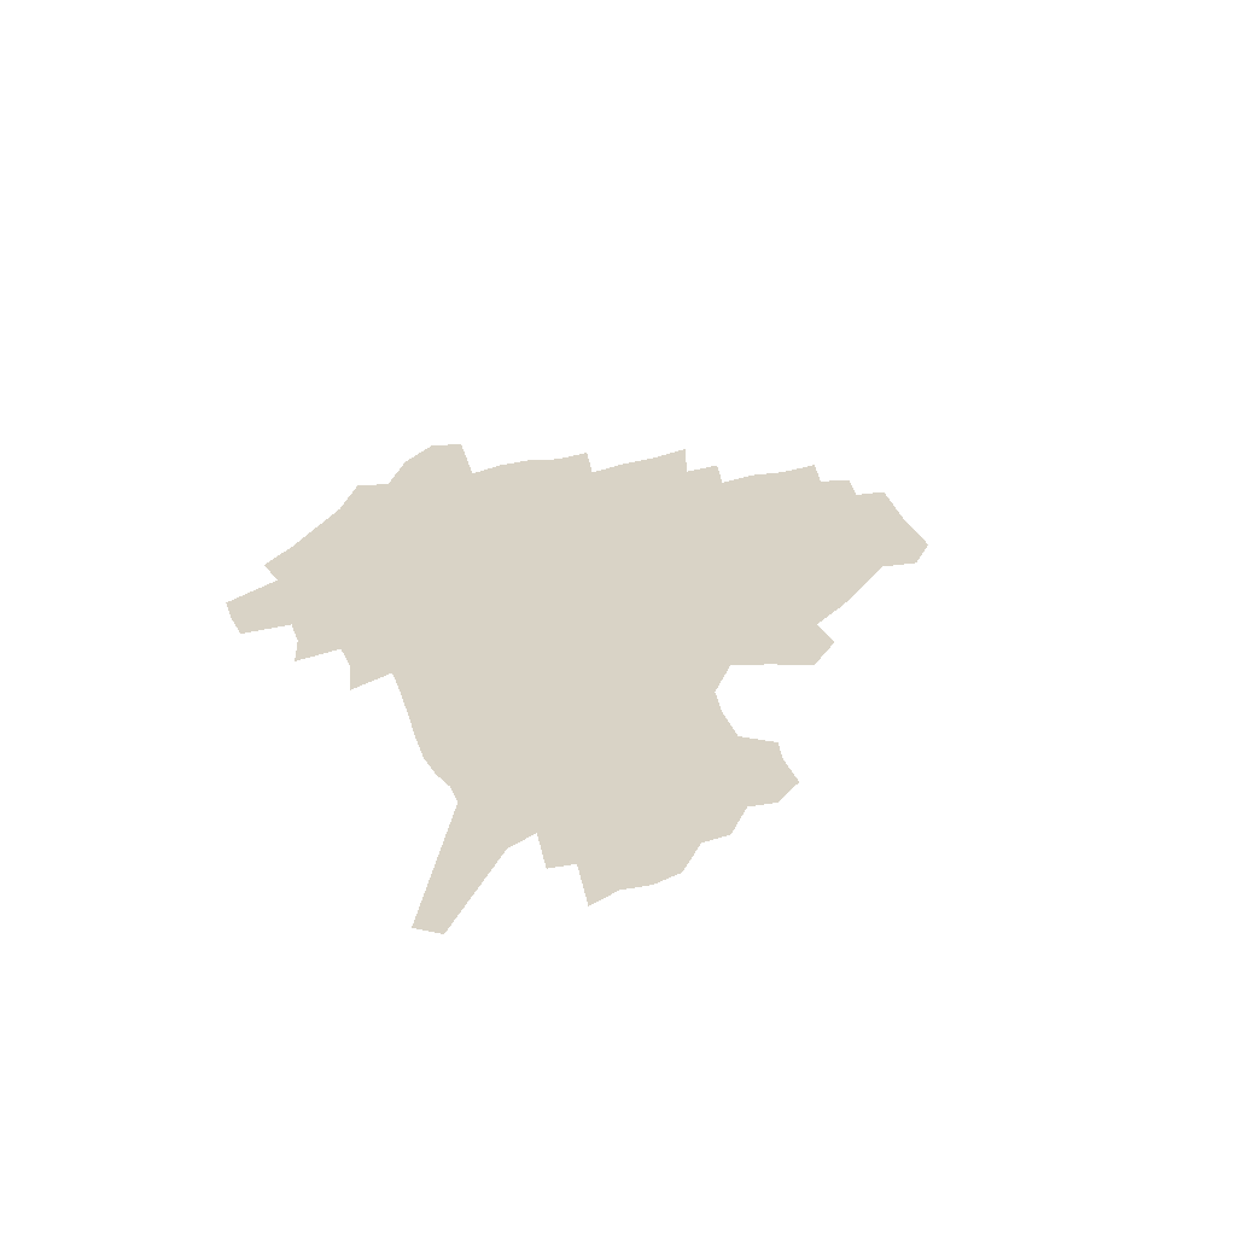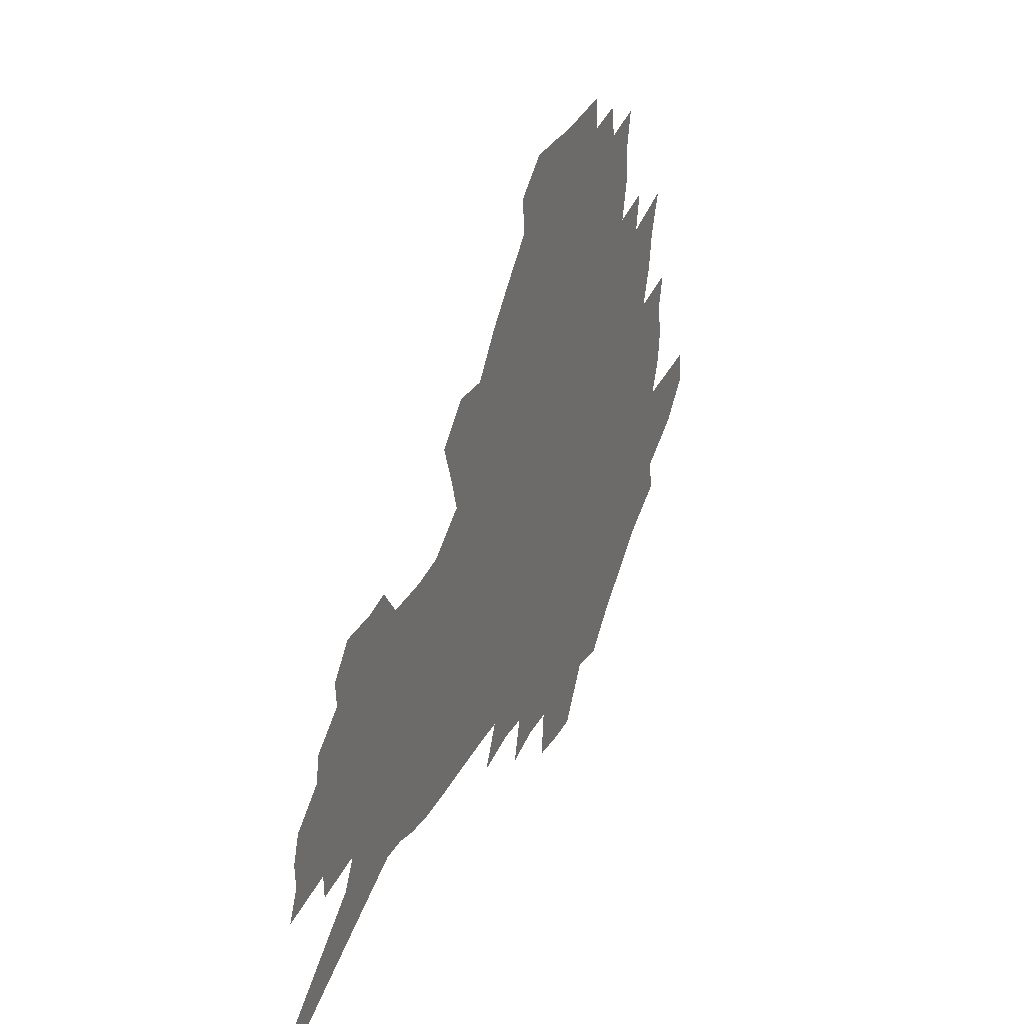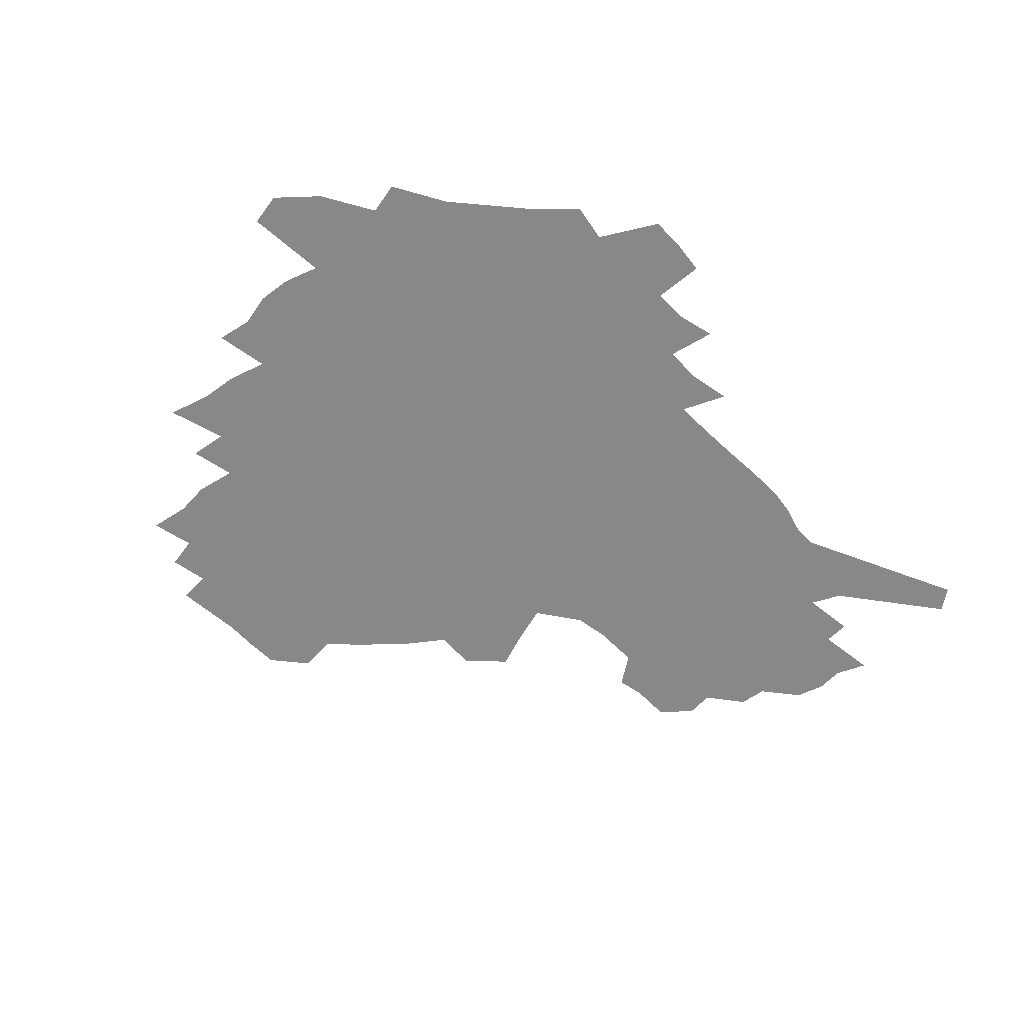
<metadata>
{"format":"obj","ext":"obj","renderer":"f3d","projection":"perspective","resolution":1024,"background":"white","views":[{"elev":28.3,"azim":72.9,"up":"+Z"},{"elev":32.6,"azim":115.2,"up":"+Y"},{"elev":-62.7,"azim":-46.0,"up":"+Z"}]}
</metadata>
<code>
v 224.5 185 0
v 208.5 202.7 0
v 211.2 217.8 0
v 245.8 155.7 0
v 248.7 170.8 0
v 248.5 185.4 0
v 249.9 199.9 0
v 248.9 214.6 0
v 243.1 230.9 0
v 241.4 246.5 0
v 244.5 261.2 0
v 241.1 277.9 0
v 270.4 141.6 0
v 274.6 157 0
v 275.6 171 0
v 275.9 184.7 0
v 270.5 199.3 0
v 270.1 213.5 0
v 270.1 227.8 0
v 271.3 242 0
v 268.7 257.4 0
v 265.8 273.4 0
v 260.1 291.8 0
v 257.9 308.7 0
v 251.7 328.3 0
v 287.7 126.6 0
v 292.1 143.1 0
v 296.6 158.4 0
v 297.1 171.6 0
v 293.8 184.9 0
v 291.5 198.4 0
v 290.7 212 0
v 288 226.4 0
v 289.3 240.1 0
v 289 254.4 0
v 286.4 269.9 0
v 282.5 287 0
v 280.4 303.6 0
v 278.9 320.1 0
v 276.1 337.5 0
v 304.7 112 0
v 307.9 129.3 0
v 310.8 145.1 0
v 312.6 159.2 0
v 312.9 172.1 0
v 311.4 184.8 0
v 310 197.8 0
v 308 211.2 0
v 307.1 224.7 0
v 305.4 238.7 0
v 306.4 252.2 0
v 304 267.4 0
v 300.7 284.2 0
v 296.9 302.1 0
v 297.3 317.2 0
v 296.9 333 0
v 292.7 351.6 0
v 293.8 366.9 0
v 290.3 385.7 0
v 319.9 95.91 0
v 322 114.2 0
v 324 130.9 0
v 325.4 145.8 0
v 326.7 159.8 0
v 327 172.6 0
v 326.2 185 0
v 324.9 197.6 0
v 324.3 210.4 0
v 323.8 223.3 0
v 322.8 236.8 0
v 320.9 251.3 0
v 318.6 266.9 0
v 316.9 282.6 0
v 314.7 299.2 0
v 312.2 316.8 0
v 314 331.2 0
v 313.4 347.1 0
v 312.5 363.4 0
v 310.1 381.1 0
v 312.6 395.6 0
v 337.4 99.12 0
v 338 116.4 0
v 338.7 132.3 0
v 339.6 147 0
v 339.8 160.3 0
v 340.1 173 0
v 339.7 185.2 0
v 339.3 197.4 0
v 338.1 210 0
v 337.7 222.7 0
v 337.3 235.6 0
v 335 250.4 0
v 335.4 263.9 0
v 332.5 281 0
v 330.1 298.3 0
v 329.8 314.1 0
v 329.8 329.6 0
v 329.3 345.8 0
v 329.3 361.5 0
v 329.3 377.2 0
v 330.2 392.3 0
v 331 407 0
v 352.9 72.84 0
v 352.3 98.42 0
v 352.2 117.1 0
v 352.8 134.3 0
v 352.8 148.2 0
v 352.5 160.9 0
v 352.4 173.4 0
v 352.1 185.4 0
v 352 197.4 0
v 351.4 209.7 0
v 351.3 222.1 0
v 350.4 235.2 0
v 350.3 248.2 0
v 348.9 263.3 0
v 346.6 280.9 0
v 345.8 296.5 0
v 345.2 312.8 0
v 345.3 328.3 0
v 345.1 344.3 0
v 345.1 360.2 0
v 346.3 374.8 0
v 345.5 391.3 0
v 347 405.5 0
v 368.6 72.94 0
v 367.1 100.1 0
v 366.1 118 0
v 365.6 135.2 0
v 365.1 148.4 0
v 364.7 161 0
v 364.4 173.4 0
v 364.1 185.5 0
v 363.8 197.6 0
v 363.7 209.8 0
v 363.4 222.2 0
v 363.1 234.8 0
v 363 247.8 0
v 362.8 261.1 0
v 360.4 280.3 0
v 359.7 297.7 0
v 359.9 312.3 0
v 360 328.3 0
v 360.6 343.2 0
v 360.8 358.9 0
v 361.7 373.7 0
v 361.9 389.4 0
v 362.6 404 0
v 384.4 74.73 0
v 382.4 97.89 0
v 379.9 118.6 0
v 378 136.1 0
v 377.6 148.6 0
v 376.9 161.2 0
v 376.5 173.5 0
v 376.1 185.6 0
v 375.8 197.7 0
v 375.7 209.9 0
v 375.5 222.3 0
v 375.4 234.6 0
v 376 246.6 0
v 375.5 260.8 0
v 374.8 277.2 0
v 373.7 296.7 0
v 374.2 312.2 0
v 374.8 327.7 0
v 375.6 342.3 0
v 376.2 357.8 0
v 376.7 373.3 0
v 377.1 389.1 0
v 377.4 404.4 0
v 398.1 97.94 0
v 394 118.5 0
v 392.4 133.6 0
v 390.3 148.5 0
v 389 161.6 0
v 388.7 173.6 0
v 388 186 0
v 387.7 197.9 0
v 387.7 210.2 0
v 387.5 222.4 0
v 387.7 234.3 0
v 387.9 246.7 0
v 387.9 261 0
v 388 277 0
v 388.1 294.1 0
v 388.4 312.2 0
v 389.5 327.2 0
v 390.6 342.3 0
v 391.3 357.7 0
v 392.1 373.8 0
v 392.5 389 0
v 392.5 404.1 0
v 416.2 93.31 0
v 411.1 114.8 0
v 406.7 132.9 0
v 404.1 147.6 0
v 402.4 161 0
v 400.7 174.3 0
v 399.7 186.5 0
v 399.6 198.3 0
v 398.9 210.3 0
v 399.5 222.4 0
v 399.6 234.4 0
v 399.8 246.4 0
v 400.4 259.8 0
v 401.3 274.8 0
v 402.2 291.5 0
v 403.5 308.5 0
v 404.6 325 0
v 405.8 341.6 0
v 407.2 358.7 0
v 407.5 373.6 0
v 408.5 390.7 0
v 426.8 115.5 0
v 422.2 132 0
v 419.1 146.4 0
v 415.4 161.2 0
v 414.3 173.7 0
v 413.6 186 0
v 412.9 198.1 0
v 411.9 210.4 0
v 411.6 222.4 0
v 412.1 234.6 0
v 411.9 246.6 0
v 412.7 259.4 0
v 414.4 274.5 0
v 415.8 289.4 0
v 418.1 308.3 0
v 419.9 324.9 0
v 421.5 341.7 0
v 422.6 358.2 0
v 448.1 111.4 0
v 438.7 131.9 0
v 433.2 147 0
v 430.2 160.5 0
v 428 173.4 0
v 426.9 185.8 0
v 426.3 198 0
v 425.5 210.2 0
v 424.1 222.6 0
v 424.3 234.7 0
v 424.7 246.9 0
v 425.8 259.9 0
v 427.9 274.4 0
v 430 289.7 0
v 432.4 305.7 0
v 435.2 323.8 0
v 437.7 342 0
v 456.4 131.6 0
v 451.3 145.5 0
v 447.6 159 0
v 443.4 172.7 0
v 442.2 185 0
v 442.2 197.2 0
v 438.1 210.9 0
v 437.4 222.8 0
v 437.5 234.8 0
v 438.3 247.2 0
v 439.6 260.1 0
v 441.5 273.9 0
v 444.3 289 0
v 448.3 306.3 0
v 451.5 323.7 0
v 475.1 130.8 0
v 469.1 144.8 0
v 463.9 158.6 0
v 462.2 171.1 0
v 458.5 184.4 0
v 457.7 196.6 0
v 454.2 210 0
v 452.2 222.6 0
v 452.4 234.9 0
v 452.9 247.3 0
v 453.4 259.9 0
v 456.5 273.7 0
v 460.8 289.5 0
v 464.2 305.9 0
v 469.6 324.8 0
v 493.7 129.6 0
v 484 145.8 0
v 481.9 158 0
v 477.4 171.3 0
v 475.8 183.6 0
v 472.6 196.5 0
v 469.9 209.3 0
v 466.7 222.5 0
v 467 234.7 0
v 469.5 247.3 0
v 472.1 260.5 0
v 475.2 274 0
v 479.7 290.4 0
v 485.9 309 0
v 510.6 129.3 0
v 499.9 146.1 0
v 497.5 158 0
v 492.5 171.5 0
v 490.7 183.5 0
v 486.4 197 0
v 484.1 209.4 0
v 482.2 221.9 0
v 484.3 234.1 0
v 487.4 246.5 0
v 495.3 259.9 0
v 524.3 131.2 0
v 514.7 147 0
v 510.3 159.7 0
v 507 172 0
v 503.5 184.7 0
v 500.7 197.1 0
v 498.2 209.3 0
v 495.7 221.3 0
v 498.2 232.7 0
v 502.2 244.4 0
v 511.4 257.2 0
v 535.1 134.5 0
v 529.8 147.4 0
v 524.6 160.4 0
v 521.8 172.3 0
v 519.2 184.4 0
v 518 196.2 0
v 515.1 208.5 0
v 514.5 220.1 0
v 513.7 231.5 0
v 516.9 242.6 0
v 532.5 257 0
v 541.9 271 0
v 547.1 134.8 0
v 543.1 148.4 0
v 540.5 160.2 0
v 537.8 172.1 0
v 533.8 184.4 0
v 533.6 195.9 0
v 535.7 207.4 0
v 533.8 219.3 0
v 537.2 231 0
v 541.7 243 0
v 547.5 255.5 0
v 554.4 268.4 0
v 623.3 99.22 0
v 561.2 147.8 0
v 562 158.8 0
v 558.1 171.1 0
v 556.9 182.9 0
v 558.7 194.6 0
v 558.8 206.5 0
v 558.7 218.5 0
v 563.1 230.6 0
v 560.8 242.7 0
v 564.7 254.8 0
v 572.7 268.5 0
v 630.6 109.5 0
v 584.2 145.1 0
v 577.3 158.7 0
v 579 169.9 0
v 576.8 181.9 0
v 576.2 193.8 0
v 577.1 205.8 0
v 579.3 217.9 0
v 581.2 230.1 0
v 583.7 242.5 0
v 584.3 254.8 0
v 601.6 155.8 0
v 601.8 167.6 0
v 596.4 180.7 0
v 591.2 193.4 0
v 597.4 204.9 0
v 602.3 217 0
v 600.2 229.7 0
v 629.3 164.1 0
v 622.9 178 0
v 623.3 190.7 0
v 618.9 203.8 0
f 5 6 1
f 1 6 2
f 6 7 2
f 2 7 3
f 7 8 3
f 13 14 4
f 4 14 5
f 14 15 5
f 5 15 6
f 15 16 6
f 6 16 7
f 16 17 7
f 7 17 8
f 17 18 8
f 8 18 9
f 18 19 9
f 9 19 10
f 19 20 10
f 10 20 11
f 20 21 11
f 11 21 12
f 21 22 12
f 26 27 13
f 13 27 14
f 27 28 14
f 14 28 15
f 28 29 15
f 15 29 16
f 29 30 16
f 16 30 17
f 30 31 17
f 17 31 18
f 31 32 18
f 18 32 19
f 32 33 19
f 19 33 20
f 33 34 20
f 20 34 21
f 34 35 21
f 21 35 22
f 35 36 22
f 22 36 23
f 36 37 23
f 23 37 24
f 37 38 24
f 24 38 25
f 38 39 25
f 41 42 26
f 26 42 27
f 42 43 27
f 27 43 28
f 43 44 28
f 28 44 29
f 44 45 29
f 29 45 30
f 45 46 30
f 30 46 31
f 46 47 31
f 31 47 32
f 47 48 32
f 32 48 33
f 48 49 33
f 33 49 34
f 49 50 34
f 34 50 35
f 50 51 35
f 35 51 36
f 51 52 36
f 36 52 37
f 52 53 37
f 37 53 38
f 53 54 38
f 38 54 39
f 54 55 39
f 39 55 40
f 55 56 40
f 60 61 41
f 41 61 42
f 61 62 42
f 42 62 43
f 62 63 43
f 43 63 44
f 63 64 44
f 44 64 45
f 64 65 45
f 45 65 46
f 65 66 46
f 46 66 47
f 66 67 47
f 47 67 48
f 67 68 48
f 48 68 49
f 68 69 49
f 49 69 50
f 69 70 50
f 50 70 51
f 70 71 51
f 51 71 52
f 71 72 52
f 52 72 53
f 72 73 53
f 53 73 54
f 73 74 54
f 54 74 55
f 74 75 55
f 55 75 56
f 75 76 56
f 56 76 57
f 76 77 57
f 57 77 58
f 77 78 58
f 58 78 59
f 78 79 59
f 60 81 61
f 81 82 61
f 61 82 62
f 82 83 62
f 62 83 63
f 83 84 63
f 63 84 64
f 84 85 64
f 64 85 65
f 85 86 65
f 65 86 66
f 86 87 66
f 66 87 67
f 87 88 67
f 67 88 68
f 88 89 68
f 68 89 69
f 89 90 69
f 69 90 70
f 90 91 70
f 70 91 71
f 91 92 71
f 71 92 72
f 92 93 72
f 72 93 73
f 93 94 73
f 73 94 74
f 94 95 74
f 74 95 75
f 95 96 75
f 75 96 76
f 96 97 76
f 76 97 77
f 97 98 77
f 77 98 78
f 98 99 78
f 78 99 79
f 99 100 79
f 79 100 80
f 100 101 80
f 103 104 81
f 81 104 82
f 104 105 82
f 82 105 83
f 105 106 83
f 83 106 84
f 106 107 84
f 84 107 85
f 107 108 85
f 85 108 86
f 108 109 86
f 86 109 87
f 109 110 87
f 87 110 88
f 110 111 88
f 88 111 89
f 111 112 89
f 89 112 90
f 112 113 90
f 90 113 91
f 113 114 91
f 91 114 92
f 114 115 92
f 92 115 93
f 115 116 93
f 93 116 94
f 116 117 94
f 94 117 95
f 117 118 95
f 95 118 96
f 118 119 96
f 96 119 97
f 119 120 97
f 97 120 98
f 120 121 98
f 98 121 99
f 121 122 99
f 99 122 100
f 122 123 100
f 100 123 101
f 123 124 101
f 101 124 102
f 124 125 102
f 103 126 104
f 126 127 104
f 104 127 105
f 127 128 105
f 105 128 106
f 128 129 106
f 106 129 107
f 129 130 107
f 107 130 108
f 130 131 108
f 108 131 109
f 131 132 109
f 109 132 110
f 132 133 110
f 110 133 111
f 133 134 111
f 111 134 112
f 134 135 112
f 112 135 113
f 135 136 113
f 113 136 114
f 136 137 114
f 114 137 115
f 137 138 115
f 115 138 116
f 138 139 116
f 116 139 117
f 139 140 117
f 117 140 118
f 140 141 118
f 118 141 119
f 141 142 119
f 119 142 120
f 142 143 120
f 120 143 121
f 143 144 121
f 121 144 122
f 144 145 122
f 122 145 123
f 145 146 123
f 123 146 124
f 146 147 124
f 124 147 125
f 147 148 125
f 126 149 127
f 149 150 127
f 127 150 128
f 150 151 128
f 128 151 129
f 151 152 129
f 129 152 130
f 152 153 130
f 130 153 131
f 153 154 131
f 131 154 132
f 154 155 132
f 132 155 133
f 155 156 133
f 133 156 134
f 156 157 134
f 134 157 135
f 157 158 135
f 135 158 136
f 158 159 136
f 136 159 137
f 159 160 137
f 137 160 138
f 160 161 138
f 138 161 139
f 161 162 139
f 139 162 140
f 162 163 140
f 140 163 141
f 163 164 141
f 141 164 142
f 164 165 142
f 142 165 143
f 165 166 143
f 143 166 144
f 166 167 144
f 144 167 145
f 167 168 145
f 145 168 146
f 168 169 146
f 146 169 147
f 169 170 147
f 147 170 148
f 170 171 148
f 150 172 151
f 172 173 151
f 151 173 152
f 173 174 152
f 152 174 153
f 174 175 153
f 153 175 154
f 175 176 154
f 154 176 155
f 176 177 155
f 155 177 156
f 177 178 156
f 156 178 157
f 178 179 157
f 157 179 158
f 179 180 158
f 158 180 159
f 180 181 159
f 159 181 160
f 181 182 160
f 160 182 161
f 182 183 161
f 161 183 162
f 183 184 162
f 162 184 163
f 184 185 163
f 163 185 164
f 185 186 164
f 164 186 165
f 186 187 165
f 165 187 166
f 187 188 166
f 166 188 167
f 188 189 167
f 167 189 168
f 189 190 168
f 168 190 169
f 190 191 169
f 169 191 170
f 191 192 170
f 170 192 171
f 192 193 171
f 172 194 173
f 194 195 173
f 173 195 174
f 195 196 174
f 174 196 175
f 196 197 175
f 175 197 176
f 197 198 176
f 176 198 177
f 198 199 177
f 177 199 178
f 199 200 178
f 178 200 179
f 200 201 179
f 179 201 180
f 201 202 180
f 180 202 181
f 202 203 181
f 181 203 182
f 203 204 182
f 182 204 183
f 204 205 183
f 183 205 184
f 205 206 184
f 184 206 185
f 206 207 185
f 185 207 186
f 207 208 186
f 186 208 187
f 208 209 187
f 187 209 188
f 209 210 188
f 188 210 189
f 210 211 189
f 189 211 190
f 211 212 190
f 190 212 191
f 212 213 191
f 191 213 192
f 213 214 192
f 192 214 193
f 195 215 196
f 215 216 196
f 196 216 197
f 216 217 197
f 197 217 198
f 217 218 198
f 198 218 199
f 218 219 199
f 199 219 200
f 219 220 200
f 200 220 201
f 220 221 201
f 201 221 202
f 221 222 202
f 202 222 203
f 222 223 203
f 203 223 204
f 223 224 204
f 204 224 205
f 224 225 205
f 205 225 206
f 225 226 206
f 206 226 207
f 226 227 207
f 207 227 208
f 227 228 208
f 208 228 209
f 228 229 209
f 209 229 210
f 229 230 210
f 210 230 211
f 230 231 211
f 211 231 212
f 231 232 212
f 212 232 213
f 215 233 216
f 233 234 216
f 216 234 217
f 234 235 217
f 217 235 218
f 235 236 218
f 218 236 219
f 236 237 219
f 219 237 220
f 237 238 220
f 220 238 221
f 238 239 221
f 221 239 222
f 239 240 222
f 222 240 223
f 240 241 223
f 223 241 224
f 241 242 224
f 224 242 225
f 242 243 225
f 225 243 226
f 243 244 226
f 226 244 227
f 244 245 227
f 227 245 228
f 245 246 228
f 228 246 229
f 246 247 229
f 229 247 230
f 247 248 230
f 230 248 231
f 248 249 231
f 231 249 232
f 234 250 235
f 250 251 235
f 235 251 236
f 251 252 236
f 236 252 237
f 252 253 237
f 237 253 238
f 253 254 238
f 238 254 239
f 254 255 239
f 239 255 240
f 255 256 240
f 240 256 241
f 256 257 241
f 241 257 242
f 257 258 242
f 242 258 243
f 258 259 243
f 243 259 244
f 259 260 244
f 244 260 245
f 260 261 245
f 245 261 246
f 261 262 246
f 246 262 247
f 262 263 247
f 247 263 248
f 263 264 248
f 248 264 249
f 250 265 251
f 265 266 251
f 251 266 252
f 266 267 252
f 252 267 253
f 267 268 253
f 253 268 254
f 268 269 254
f 254 269 255
f 269 270 255
f 255 270 256
f 270 271 256
f 256 271 257
f 271 272 257
f 257 272 258
f 272 273 258
f 258 273 259
f 273 274 259
f 259 274 260
f 274 275 260
f 260 275 261
f 275 276 261
f 261 276 262
f 276 277 262
f 262 277 263
f 277 278 263
f 263 278 264
f 278 279 264
f 265 280 266
f 280 281 266
f 266 281 267
f 281 282 267
f 267 282 268
f 282 283 268
f 268 283 269
f 283 284 269
f 269 284 270
f 284 285 270
f 270 285 271
f 285 286 271
f 271 286 272
f 286 287 272
f 272 287 273
f 287 288 273
f 273 288 274
f 288 289 274
f 274 289 275
f 289 290 275
f 275 290 276
f 290 291 276
f 276 291 277
f 291 292 277
f 277 292 278
f 292 293 278
f 278 293 279
f 280 294 281
f 294 295 281
f 281 295 282
f 295 296 282
f 282 296 283
f 296 297 283
f 283 297 284
f 297 298 284
f 284 298 285
f 298 299 285
f 285 299 286
f 299 300 286
f 286 300 287
f 300 301 287
f 287 301 288
f 301 302 288
f 288 302 289
f 302 303 289
f 289 303 290
f 303 304 290
f 290 304 291
f 294 305 295
f 305 306 295
f 295 306 296
f 306 307 296
f 296 307 297
f 307 308 297
f 297 308 298
f 308 309 298
f 298 309 299
f 309 310 299
f 299 310 300
f 310 311 300
f 300 311 301
f 311 312 301
f 301 312 302
f 312 313 302
f 302 313 303
f 313 314 303
f 303 314 304
f 314 315 304
f 305 316 306
f 316 317 306
f 306 317 307
f 317 318 307
f 307 318 308
f 318 319 308
f 308 319 309
f 319 320 309
f 309 320 310
f 320 321 310
f 310 321 311
f 321 322 311
f 311 322 312
f 322 323 312
f 312 323 313
f 323 324 313
f 313 324 314
f 324 325 314
f 314 325 315
f 325 326 315
f 316 328 317
f 328 329 317
f 317 329 318
f 329 330 318
f 318 330 319
f 330 331 319
f 319 331 320
f 331 332 320
f 320 332 321
f 332 333 321
f 321 333 322
f 333 334 322
f 322 334 323
f 334 335 323
f 323 335 324
f 335 336 324
f 324 336 325
f 336 337 325
f 325 337 326
f 337 338 326
f 326 338 327
f 338 339 327
f 328 340 329
f 340 341 329
f 329 341 330
f 341 342 330
f 330 342 331
f 342 343 331
f 331 343 332
f 343 344 332
f 332 344 333
f 344 345 333
f 333 345 334
f 345 346 334
f 334 346 335
f 346 347 335
f 335 347 336
f 347 348 336
f 336 348 337
f 348 349 337
f 337 349 338
f 349 350 338
f 338 350 339
f 350 351 339
f 340 352 341
f 352 353 341
f 341 353 342
f 353 354 342
f 342 354 343
f 354 355 343
f 343 355 344
f 355 356 344
f 344 356 345
f 356 357 345
f 345 357 346
f 357 358 346
f 346 358 347
f 358 359 347
f 347 359 348
f 359 360 348
f 348 360 349
f 360 361 349
f 349 361 350
f 361 362 350
f 350 362 351
f 354 363 355
f 363 364 355
f 355 364 356
f 364 365 356
f 356 365 357
f 365 366 357
f 357 366 358
f 366 367 358
f 358 367 359
f 367 368 359
f 359 368 360
f 368 369 360
f 360 369 361
f 364 370 365
f 370 371 365
f 365 371 366
f 371 372 366
f 366 372 367
f 372 373 367
f 367 373 368

</code>
